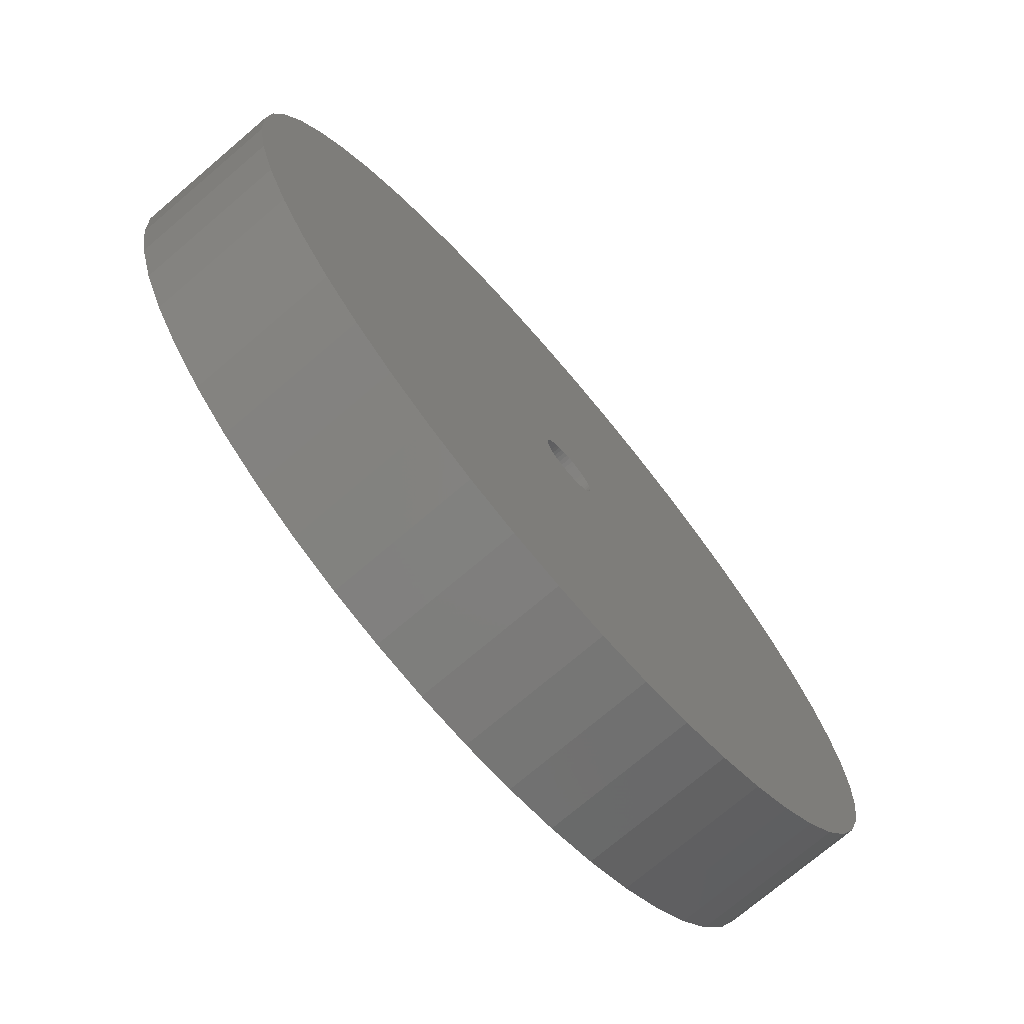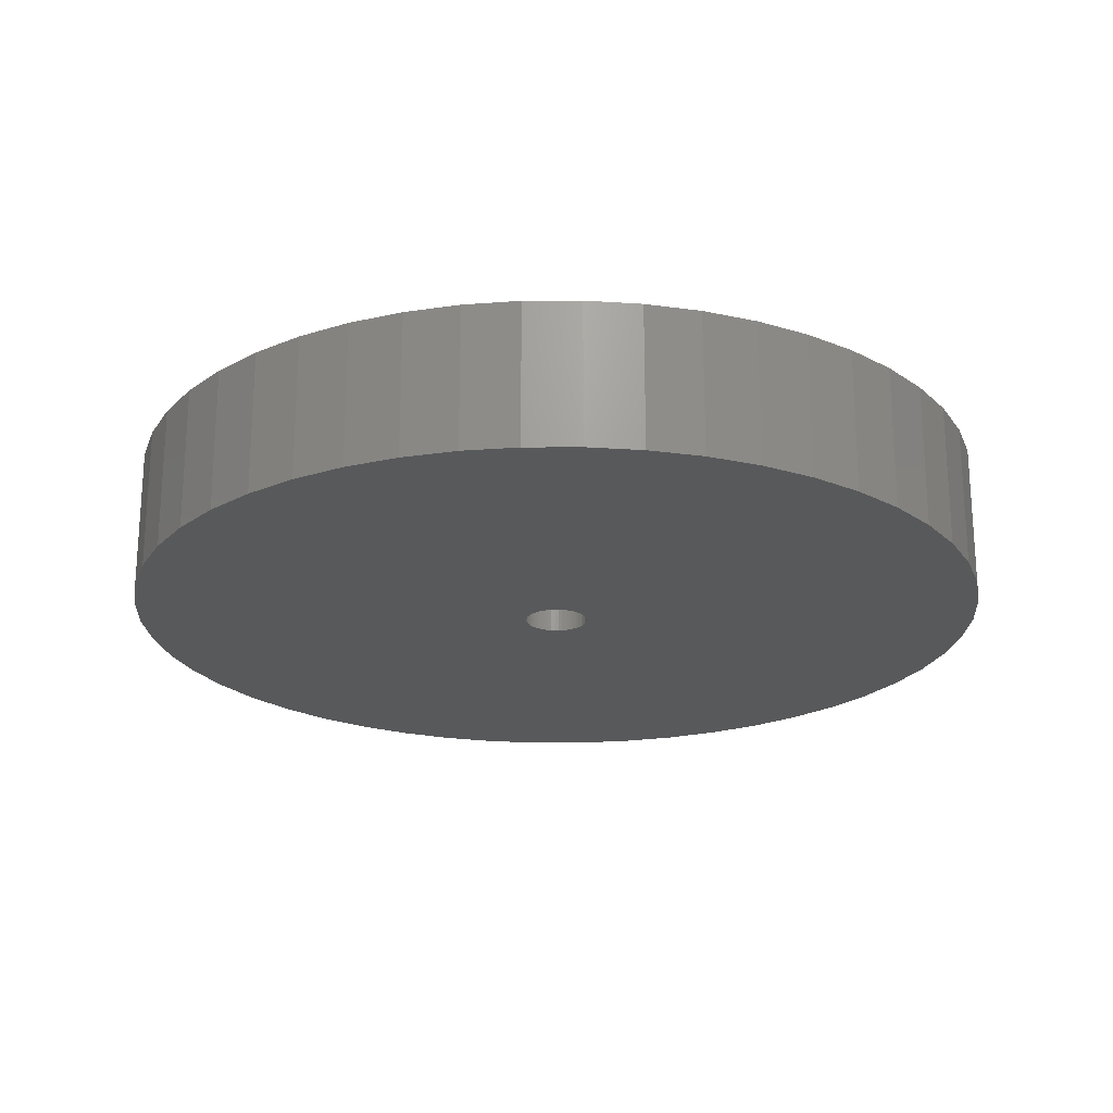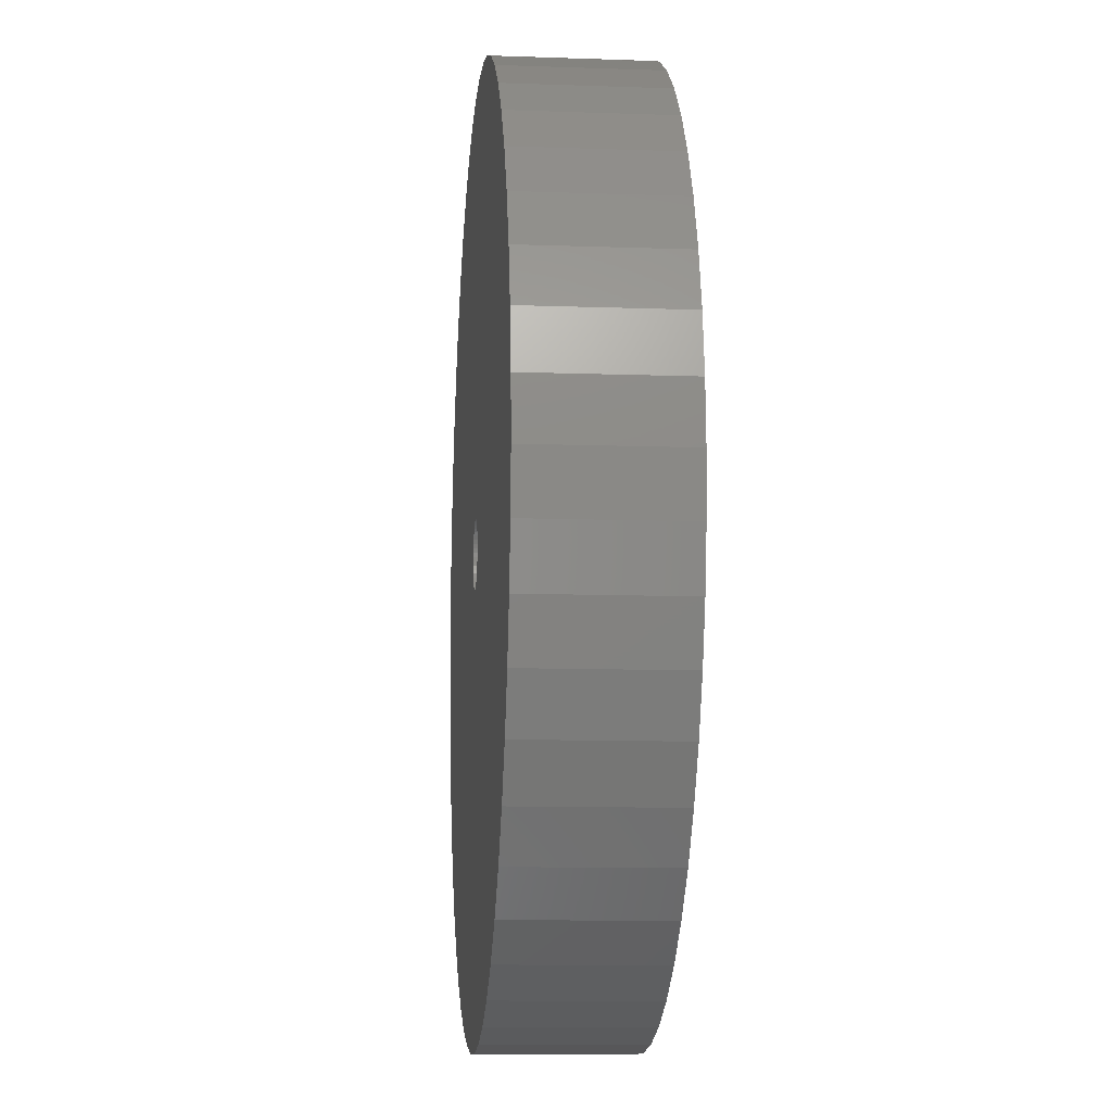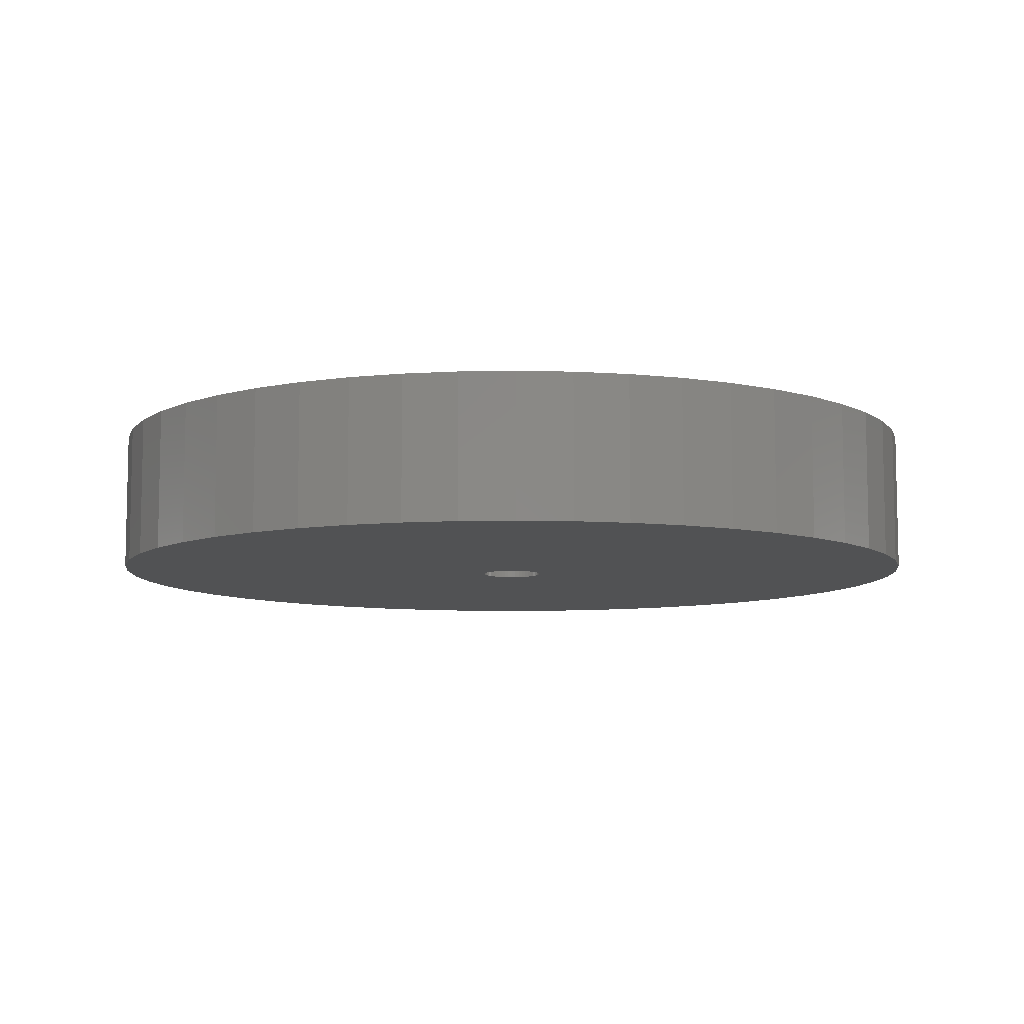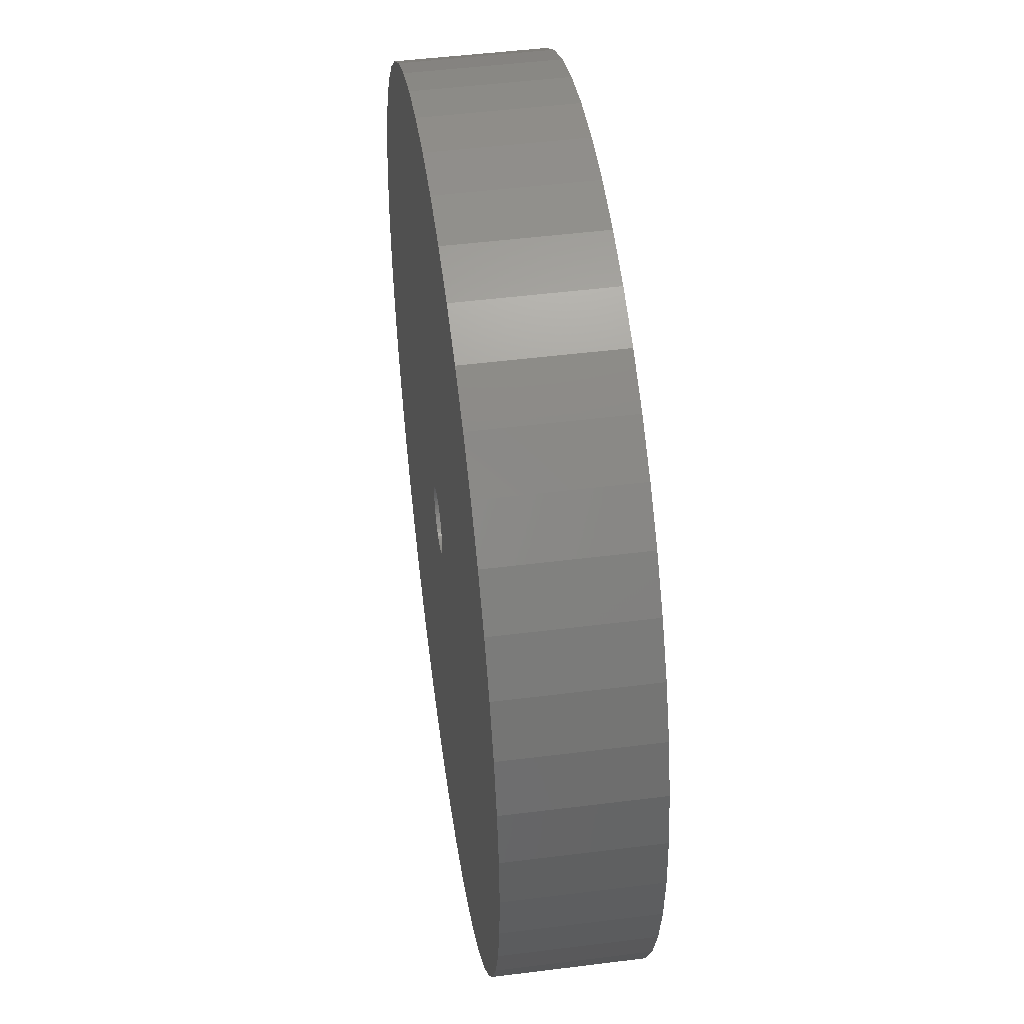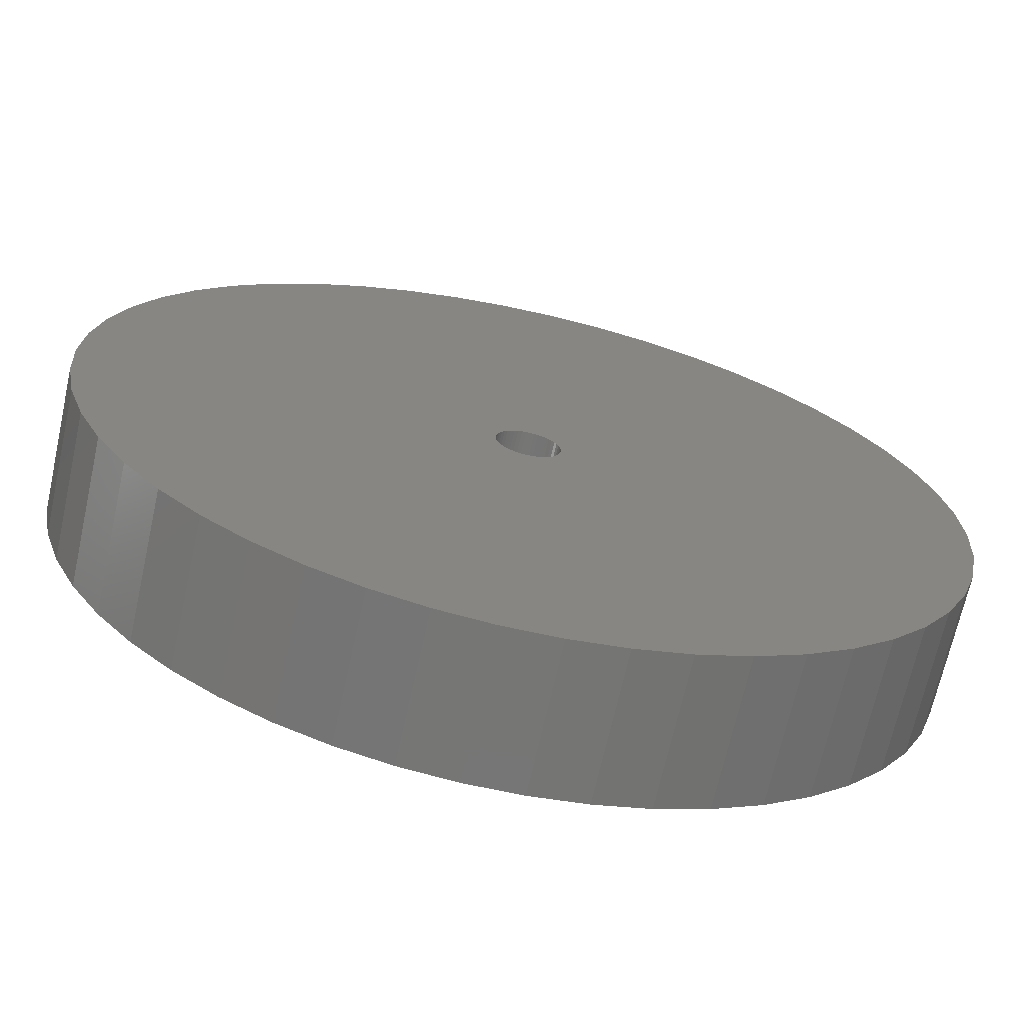
<metadata>
{"format":"stl","ext":"stl","renderer":"f3d","projection":"perspective","resolution":1024,"background":"white","views":[{"elev":-73.6,"azim":-49.6,"up":"+Y"},{"elev":-21.8,"azim":7.7,"up":"+Z"},{"elev":-10.7,"azim":84.9,"up":"+Y"},{"elev":-8.3,"azim":17.5,"up":"+Z"},{"elev":48.5,"azim":-98.0,"up":"+Y"},{"elev":-68.4,"azim":167.5,"up":"+Y"}]}
</metadata>
<code>
# stl→obj: 200 verts, 400 faces
v 21.25 0 3.5
v 21.08 2.663 -3.5
v 21.08 2.663 3.5
v 21.25 0 -3.5
v -21.25 0 -3.5
v -21.08 2.663 3.5
v -21.08 2.663 -3.5
v -21.25 0 3.5
v 1.334 21.21 -3.5
v -1.334 21.21 3.5
v 1.334 21.21 3.5
v -1.334 21.21 -3.5
v -1.334 -21.21 -3.5
v 1.334 -21.21 3.5
v -1.334 -21.21 3.5
v 1.334 -21.21 -3.5
v 15.49 14.55 -3.5
v 13.55 16.37 3.5
v 15.49 14.55 3.5
v 13.55 16.37 -3.5
v -13.55 16.37 -3.5
v -15.49 14.55 3.5
v -13.55 16.37 3.5
v -15.49 14.55 -3.5
v -6.567 20.21 -3.5
v -9.048 19.23 3.5
v -6.567 20.21 3.5
v -9.048 19.23 -3.5
v 19.76 7.823 3.5
v 18.62 10.24 -3.5
v 18.62 10.24 3.5
v 19.76 7.823 -3.5
v 20.58 5.285 -3.5
v 20.58 5.285 3.5
v 17.19 12.49 -3.5
v 17.19 12.49 3.5
v 9.048 19.23 -3.5
v 6.567 20.21 3.5
v 9.048 19.23 3.5
v 6.567 20.21 -3.5
v 3.982 20.87 3.5
v 3.982 20.87 -3.5
v 11.39 17.94 3.5
v 11.39 17.94 -3.5
v -19.76 7.823 -3.5
v -18.62 10.24 3.5
v -18.62 10.24 -3.5
v -19.76 7.823 3.5
v -17.19 12.49 -3.5
v -17.19 12.49 3.5
v -20.58 5.285 -3.5
v -20.58 5.285 3.5
v -11.39 17.94 3.5
v -11.39 17.94 -3.5
v -3.982 20.87 3.5
v -3.982 20.87 -3.5
v 3.982 -20.87 3.5
v 3.982 -20.87 -3.5
v 9.048 -19.23 -3.5
v 11.39 -17.94 3.5
v 9.048 -19.23 3.5
v 11.39 -17.94 -3.5
v 1.55 0 3.5
v 1.538 0.1943 3.5
v 21.08 -2.663 3.5
v 1.501 0.3855 3.5
v 1.538 -0.1943 3.5
v 1.441 0.5706 3.5
v 20.58 -5.285 3.5
v 1.358 0.7467 3.5
v 1.501 -0.3855 3.5
v 1.254 0.9111 3.5
v 19.76 -7.823 3.5
v 1.13 1.061 3.5
v 1.441 -0.5706 3.5
v 0.988 1.194 3.5
v 18.62 -10.24 3.5
v 0.8305 1.309 3.5
v 1.358 -0.7467 3.5
v 0.66 1.402 3.5
v 17.19 -12.49 3.5
v 0.479 1.474 3.5
v 1.254 -0.9111 3.5
v 15.49 -14.55 3.5
v 0.2904 1.523 3.5
v 0.09732 1.547 3.5
v -0.09732 1.547 3.5
v -0.2904 1.523 3.5
v -0.479 1.474 3.5
v -0.66 1.402 3.5
v -0.8305 1.309 3.5
v -0.988 1.194 3.5
v -1.13 1.061 3.5
v -1.254 0.9111 3.5
v 1.13 -1.061 3.5
v 13.55 -16.37 3.5
v 0.988 -1.194 3.5
v 0.8305 -1.309 3.5
v 0.66 -1.402 3.5
v 6.567 -20.21 3.5
v 0.479 -1.474 3.5
v 0.2904 -1.523 3.5
v 0.09732 -1.547 3.5
v -0.09732 -1.547 3.5
v -0.2904 -1.523 3.5
v -3.982 -20.87 3.5
v -0.479 -1.474 3.5
v -6.567 -20.21 3.5
v -0.66 -1.402 3.5
v -9.048 -19.23 3.5
v -0.8305 -1.309 3.5
v -11.39 -17.94 3.5
v -0.988 -1.194 3.5
v -13.55 -16.37 3.5
v -1.13 -1.061 3.5
v -15.49 -14.55 3.5
v -1.254 -0.9111 3.5
v -17.19 -12.49 3.5
v -1.358 -0.7467 3.5
v -18.62 -10.24 3.5
v -1.441 -0.5706 3.5
v -19.76 -7.823 3.5
v -1.501 -0.3855 3.5
v -20.58 -5.285 3.5
v -1.538 -0.1943 3.5
v -21.08 -2.663 3.5
v -1.55 0 3.5
v -1.358 0.7467 3.5
v -1.441 0.5706 3.5
v -1.501 0.3855 3.5
v -1.538 0.1943 3.5
v 21.08 -2.663 -3.5
v 20.58 -5.285 -3.5
v 19.76 -7.823 -3.5
v -18.62 -10.24 -3.5
v -19.76 -7.823 -3.5
v 1.55 0 -3.5
v 1.538 -0.1943 -3.5
v 1.501 -0.3855 -3.5
v 1.538 0.1943 -3.5
v 1.441 -0.5706 -3.5
v 18.62 -10.24 -3.5
v 1.358 -0.7467 -3.5
v 17.19 -12.49 -3.5
v 1.501 0.3855 -3.5
v 1.254 -0.9111 -3.5
v 15.49 -14.55 -3.5
v 1.13 -1.061 -3.5
v 13.55 -16.37 -3.5
v 1.441 0.5706 -3.5
v 0.988 -1.194 -3.5
v 0.8305 -1.309 -3.5
v 1.358 0.7467 -3.5
v 0.66 -1.402 -3.5
v 6.567 -20.21 -3.5
v 0.479 -1.474 -3.5
v 1.254 0.9111 -3.5
v 0.2904 -1.523 -3.5
v 0.09732 -1.547 -3.5
v -0.09732 -1.547 -3.5
v -0.2904 -1.523 -3.5
v -3.982 -20.87 -3.5
v -0.479 -1.474 -3.5
v -6.567 -20.21 -3.5
v -0.66 -1.402 -3.5
v -9.048 -19.23 -3.5
v -0.8305 -1.309 -3.5
v -11.39 -17.94 -3.5
v -0.988 -1.194 -3.5
v -13.55 -16.37 -3.5
v -1.13 -1.061 -3.5
v -15.49 -14.55 -3.5
v -1.254 -0.9111 -3.5
v 1.13 1.061 -3.5
v 0.988 1.194 -3.5
v 0.8305 1.309 -3.5
v 0.66 1.402 -3.5
v 0.479 1.474 -3.5
v 0.2904 1.523 -3.5
v 0.09732 1.547 -3.5
v -0.09732 1.547 -3.5
v -0.2904 1.523 -3.5
v -0.479 1.474 -3.5
v -0.66 1.402 -3.5
v -0.8305 1.309 -3.5
v -0.988 1.194 -3.5
v -1.13 1.061 -3.5
v -1.254 0.9111 -3.5
v -1.358 0.7467 -3.5
v -1.441 0.5706 -3.5
v -1.501 0.3855 -3.5
v -1.538 0.1943 -3.5
v -1.55 0 -3.5
v -17.19 -12.49 -3.5
v -1.358 -0.7467 -3.5
v -1.441 -0.5706 -3.5
v -1.501 -0.3855 -3.5
v -20.58 -5.285 -3.5
v -1.538 -0.1943 -3.5
v -21.08 -2.663 -3.5
f 1 2 3
f 2 1 4
f 5 6 7
f 6 5 8
f 9 10 11
f 10 9 12
f 13 14 15
f 14 13 16
f 17 18 19
f 18 17 20
f 21 22 23
f 22 21 24
f 25 26 27
f 26 25 28
f 29 30 31
f 30 29 32
f 3 33 34
f 33 3 2
f 31 35 36
f 35 31 30
f 37 38 39
f 38 37 40
f 40 41 38
f 41 40 42
f 20 43 18
f 43 20 44
f 45 46 47
f 46 45 48
f 49 22 24
f 22 49 50
f 51 48 45
f 48 51 52
f 28 53 26
f 53 28 54
f 12 55 10
f 55 12 56
f 16 57 14
f 57 16 58
f 59 60 61
f 60 59 62
f 34 32 29
f 32 34 33
f 36 17 19
f 17 36 35
f 42 11 41
f 11 42 9
f 44 39 43
f 39 44 37
f 47 50 49
f 50 47 46
f 7 52 51
f 52 7 6
f 63 1 3
f 64 3 34
f 1 63 65
f 66 34 29
f 67 65 63
f 68 29 31
f 65 67 69
f 70 31 36
f 71 69 67
f 72 36 19
f 69 71 73
f 74 19 18
f 75 73 71
f 76 18 43
f 73 75 77
f 78 43 39
f 79 77 75
f 80 39 38
f 77 79 81
f 82 38 41
f 83 81 79
f 81 83 84
f 3 64 63
f 34 66 64
f 29 68 66
f 31 70 68
f 85 41 11
f 36 72 70
f 19 74 72
f 18 76 74
f 43 78 76
f 39 80 78
f 38 82 80
f 41 85 82
f 11 86 85
f 11 87 86
f 10 87 11
f 87 10 88
f 55 88 10
f 88 55 89
f 27 89 55
f 89 27 90
f 26 90 27
f 90 26 91
f 53 91 26
f 91 53 92
f 23 92 53
f 92 23 93
f 22 93 23
f 93 22 94
f 95 84 83
f 84 95 96
f 97 96 95
f 96 97 60
f 98 60 97
f 60 98 61
f 99 61 98
f 61 99 100
f 101 100 99
f 100 101 57
f 102 57 101
f 57 102 14
f 103 14 102
f 104 14 103
f 15 104 105
f 106 105 107
f 108 107 109
f 110 109 111
f 112 111 113
f 114 113 115
f 116 115 117
f 104 15 14
f 118 117 119
f 120 119 121
f 122 121 123
f 124 123 125
f 126 125 127
f 50 94 22
f 105 106 15
f 94 50 128
f 107 108 106
f 46 128 50
f 109 110 108
f 128 46 129
f 111 112 110
f 48 129 46
f 113 114 112
f 129 48 130
f 115 116 114
f 52 130 48
f 117 118 116
f 130 52 131
f 119 120 118
f 6 131 52
f 121 122 120
f 131 6 127
f 123 124 122
f 8 127 6
f 125 126 124
f 127 8 126
f 54 23 53
f 23 54 21
f 56 27 55
f 27 56 25
f 65 4 1
f 4 65 132
f 73 133 69
f 133 73 134
f 69 132 65
f 132 69 133
f 135 122 136
f 122 135 120
f 137 4 132
f 138 132 133
f 4 137 2
f 139 133 134
f 140 2 137
f 141 134 142
f 2 140 33
f 143 142 144
f 145 33 140
f 146 144 147
f 33 145 32
f 148 147 149
f 150 32 145
f 151 149 62
f 32 150 30
f 152 62 59
f 153 30 150
f 154 59 155
f 30 153 35
f 156 155 58
f 157 35 153
f 35 157 17
f 132 138 137
f 133 139 138
f 134 141 139
f 142 143 141
f 158 58 16
f 144 146 143
f 147 148 146
f 149 151 148
f 62 152 151
f 59 154 152
f 155 156 154
f 58 158 156
f 16 159 158
f 16 160 159
f 13 160 16
f 160 13 161
f 162 161 13
f 161 162 163
f 164 163 162
f 163 164 165
f 166 165 164
f 165 166 167
f 168 167 166
f 167 168 169
f 170 169 168
f 169 170 171
f 172 171 170
f 171 172 173
f 174 17 157
f 17 174 20
f 175 20 174
f 20 175 44
f 176 44 175
f 44 176 37
f 177 37 176
f 37 177 40
f 178 40 177
f 40 178 42
f 179 42 178
f 42 179 9
f 180 9 179
f 181 9 180
f 12 181 182
f 56 182 183
f 25 183 184
f 28 184 185
f 54 185 186
f 21 186 187
f 24 187 188
f 181 12 9
f 49 188 189
f 47 189 190
f 45 190 191
f 51 191 192
f 7 192 193
f 194 173 172
f 182 56 12
f 173 194 195
f 183 25 56
f 135 195 194
f 184 28 25
f 195 135 196
f 185 54 28
f 136 196 135
f 186 21 54
f 196 136 197
f 187 24 21
f 198 197 136
f 188 49 24
f 197 198 199
f 189 47 49
f 200 199 198
f 190 45 47
f 199 200 193
f 191 51 45
f 5 193 200
f 192 7 51
f 193 5 7
f 62 96 60
f 96 62 149
f 136 124 198
f 124 136 122
f 149 84 96
f 84 149 147
f 58 100 57
f 100 58 155
f 155 61 100
f 61 155 59
f 77 134 73
f 134 77 142
f 81 142 77
f 142 81 144
f 162 15 106
f 15 162 13
f 166 108 110
f 108 166 164
f 164 106 108
f 106 164 162
f 172 118 194
f 118 172 116
f 172 114 116
f 114 172 170
f 198 126 200
f 126 198 124
f 200 8 5
f 8 200 126
f 84 144 81
f 144 84 147
f 168 110 112
f 110 168 166
f 170 112 114
f 112 170 168
f 194 120 135
f 120 194 118
f 137 64 140
f 64 137 63
f 127 192 131
f 192 127 193
f 181 86 87
f 86 181 180
f 159 104 103
f 104 159 160
f 175 74 76
f 74 175 174
f 187 92 93
f 92 187 186
f 184 89 90
f 89 184 183
f 150 70 153
f 70 150 68
f 153 72 157
f 72 153 70
f 178 80 82
f 80 178 177
f 179 82 85
f 82 179 178
f 176 76 78
f 76 176 175
f 129 189 128
f 189 129 190
f 94 187 93
f 187 94 188
f 130 190 129
f 190 130 191
f 185 90 91
f 90 185 184
f 183 88 89
f 88 183 182
f 154 101 99
f 101 154 156
f 145 68 150
f 68 145 66
f 140 66 145
f 66 140 64
f 157 74 174
f 74 157 72
f 180 85 86
f 85 180 179
f 177 78 80
f 78 177 176
f 128 188 94
f 188 128 189
f 131 191 130
f 191 131 192
f 186 91 92
f 91 186 185
f 182 87 88
f 87 182 181
f 141 71 139
f 71 141 75
f 139 67 138
f 67 139 71
f 169 115 113
f 115 169 171
f 119 196 121
f 196 119 195
f 115 173 117
f 173 115 171
f 151 98 97
f 98 151 152
f 146 79 143
f 79 146 83
f 138 63 137
f 63 138 67
f 161 107 105
f 107 161 163
f 121 197 123
f 197 121 196
f 148 83 146
f 83 148 95
f 152 99 98
f 99 152 154
f 143 75 141
f 75 143 79
f 160 105 104
f 105 160 161
f 117 195 119
f 195 117 173
f 123 199 125
f 199 123 197
f 125 193 127
f 193 125 199
f 148 97 95
f 97 148 151
f 156 102 101
f 102 156 158
f 158 103 102
f 103 158 159
f 165 111 109
f 111 165 167
f 163 109 107
f 109 163 165
f 167 113 111
f 113 167 169

</code>
